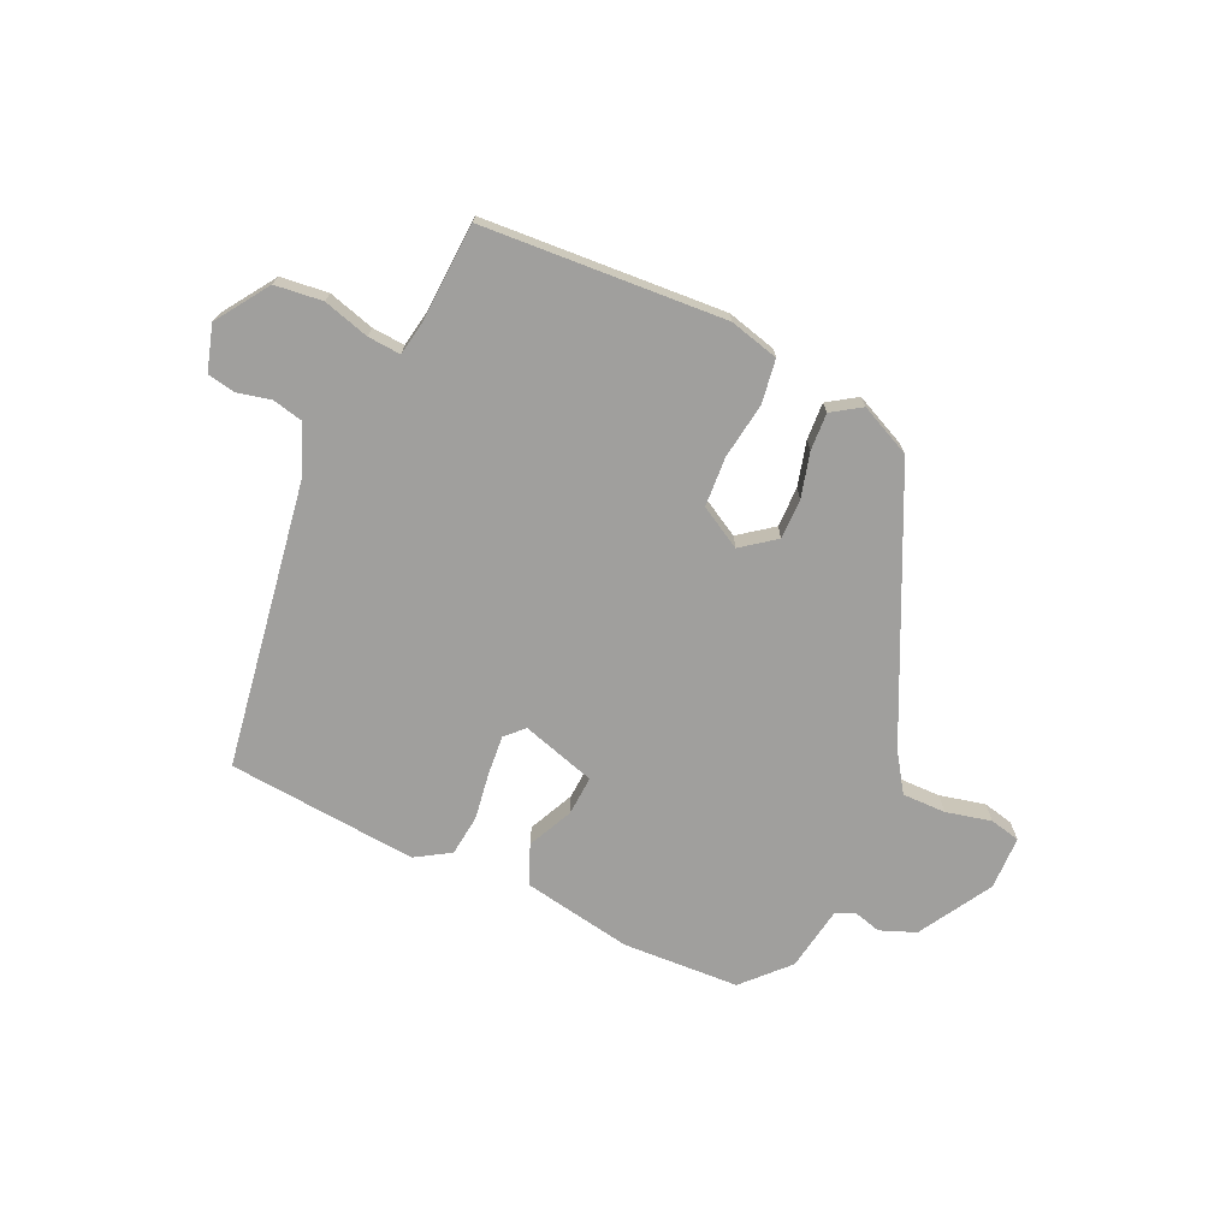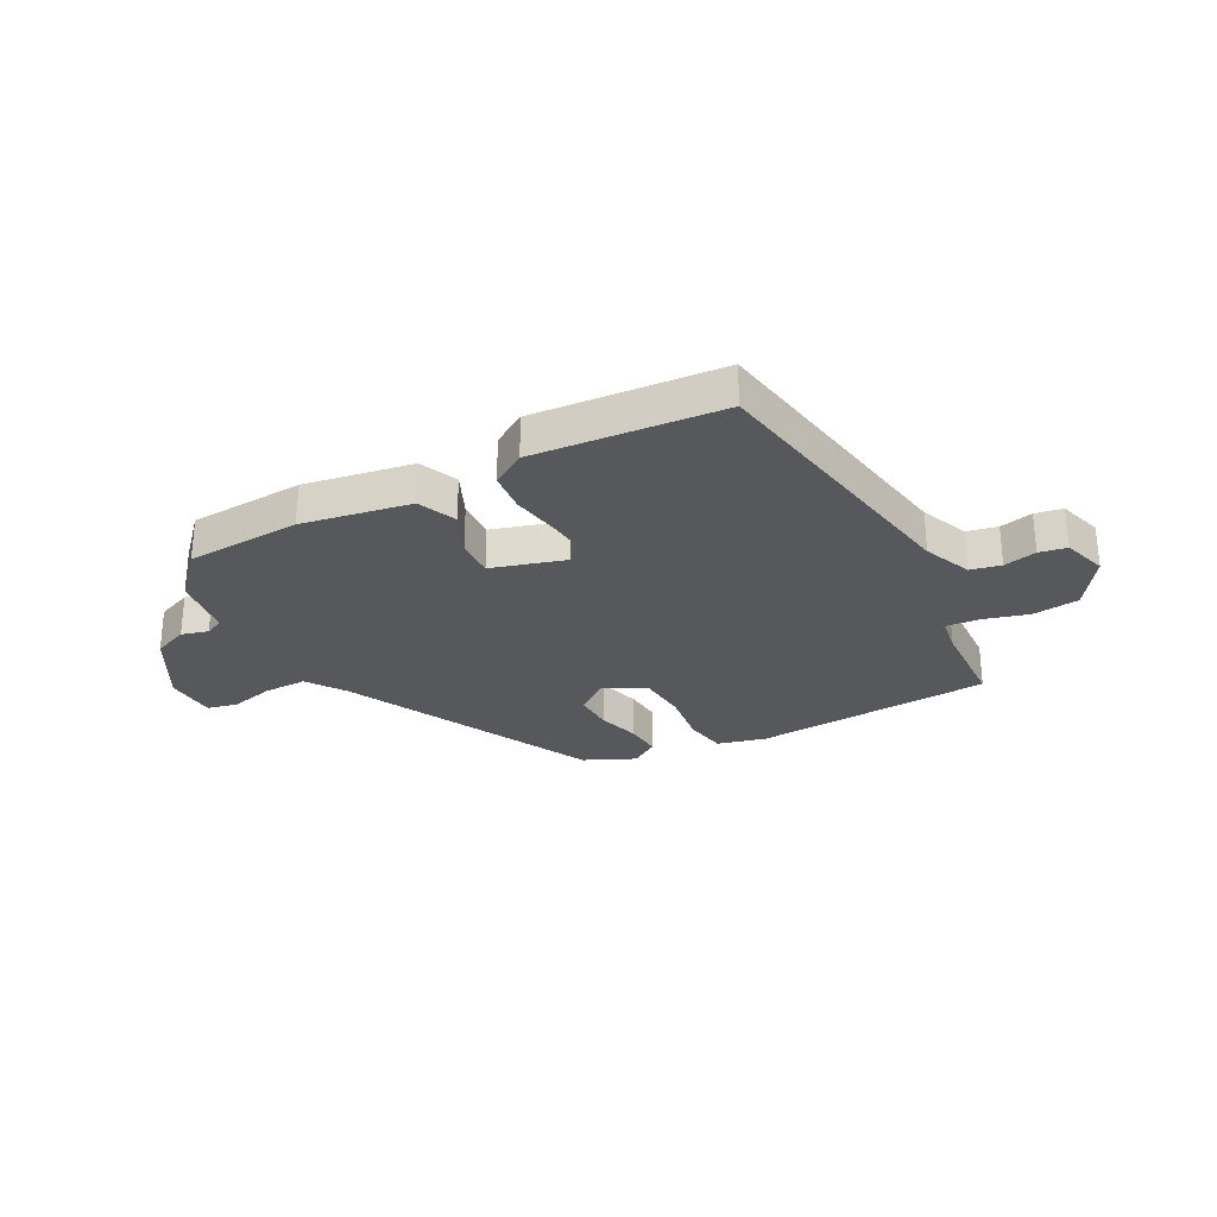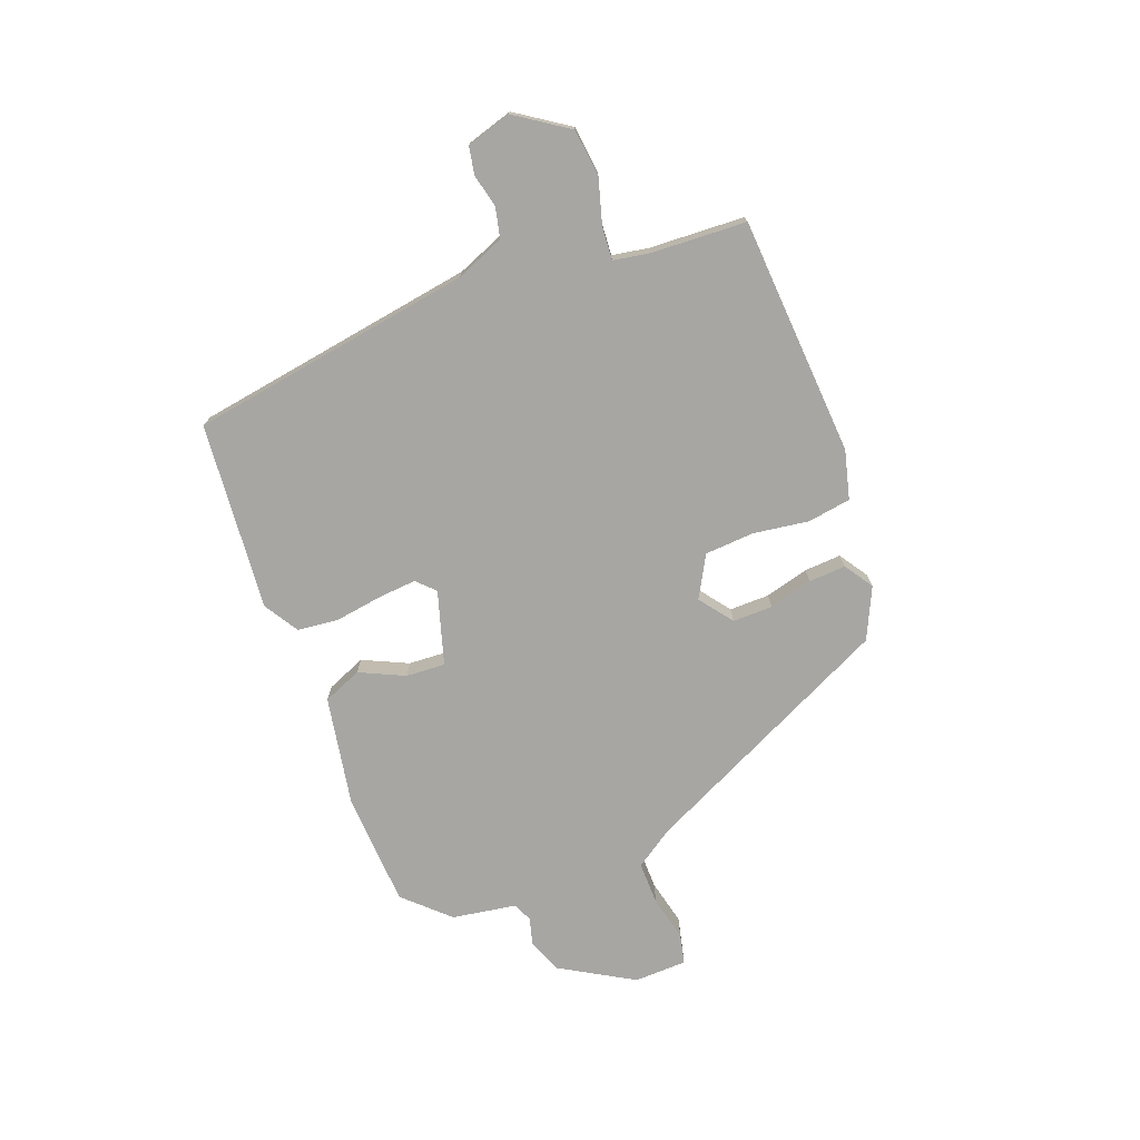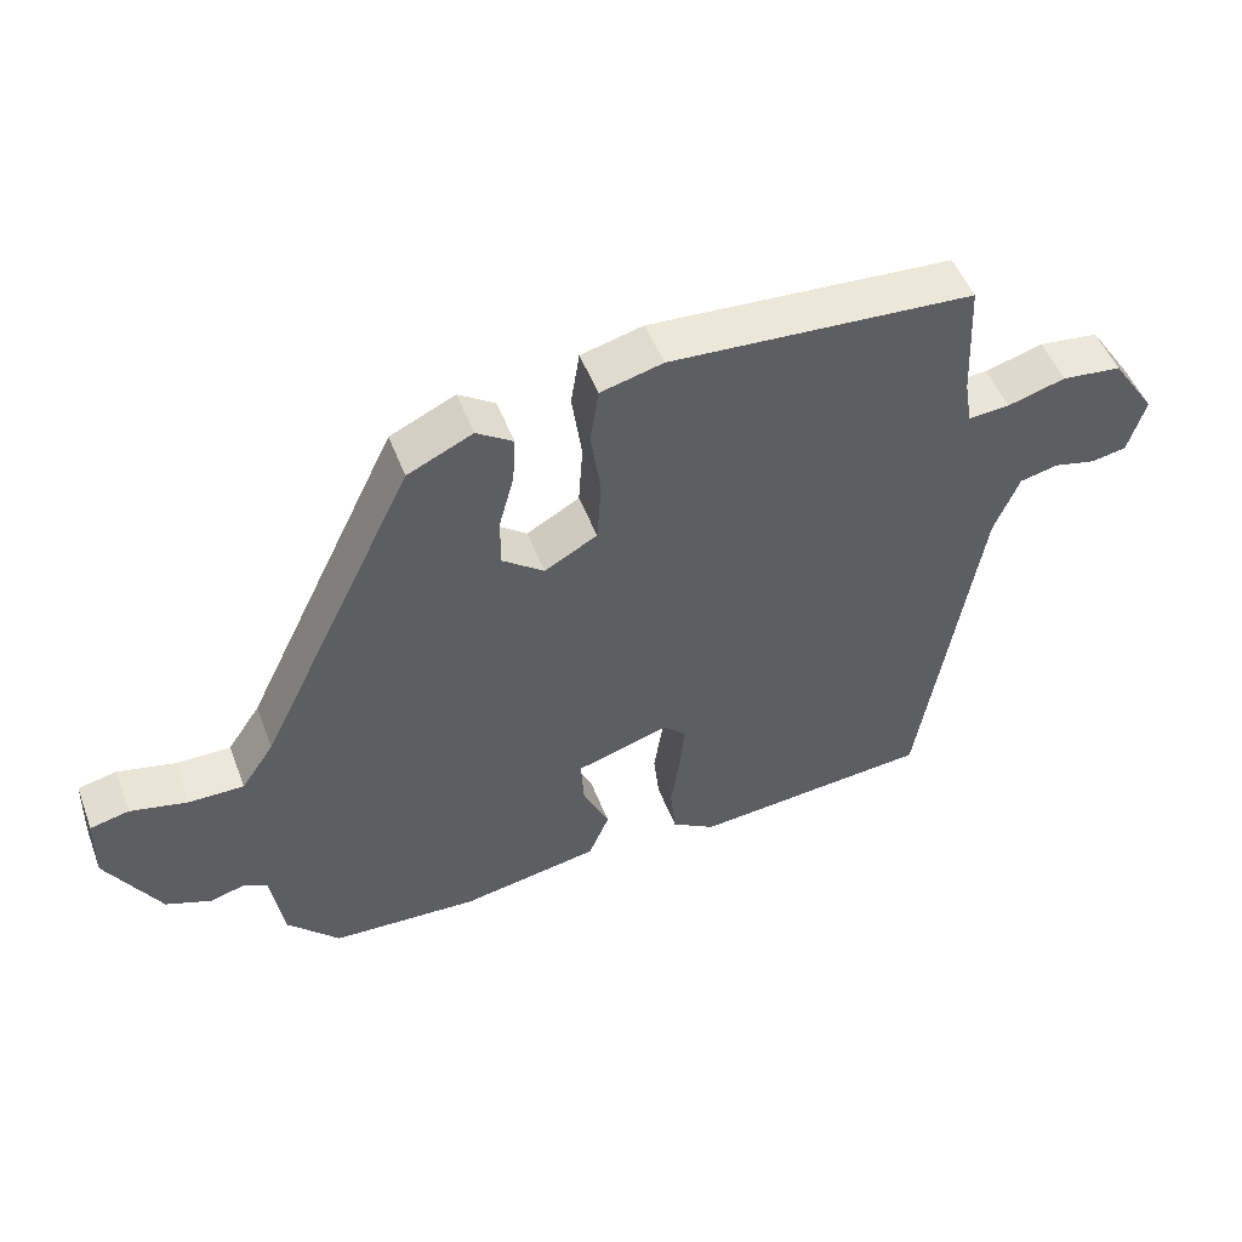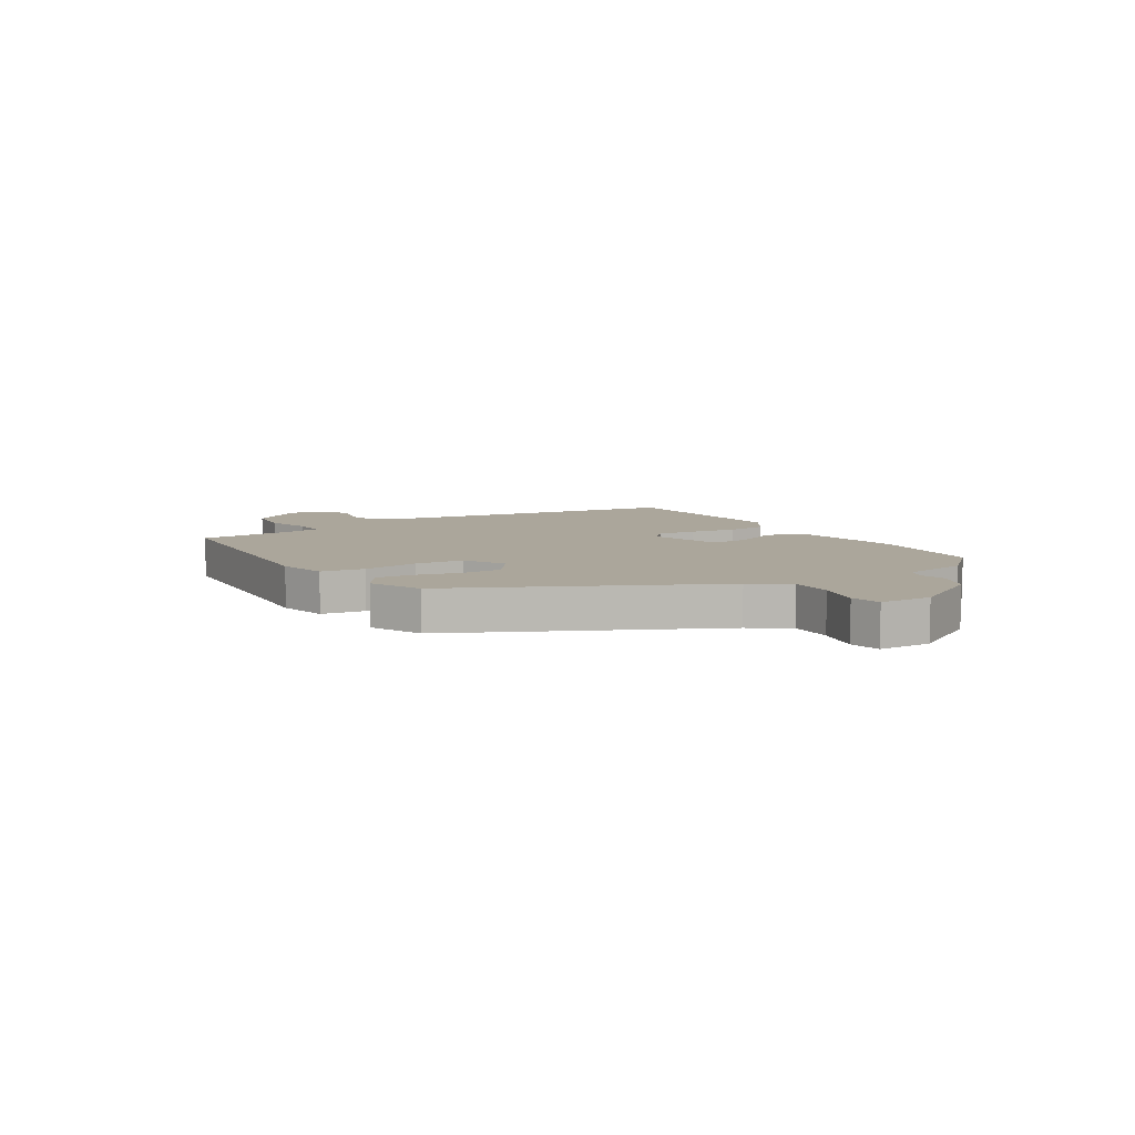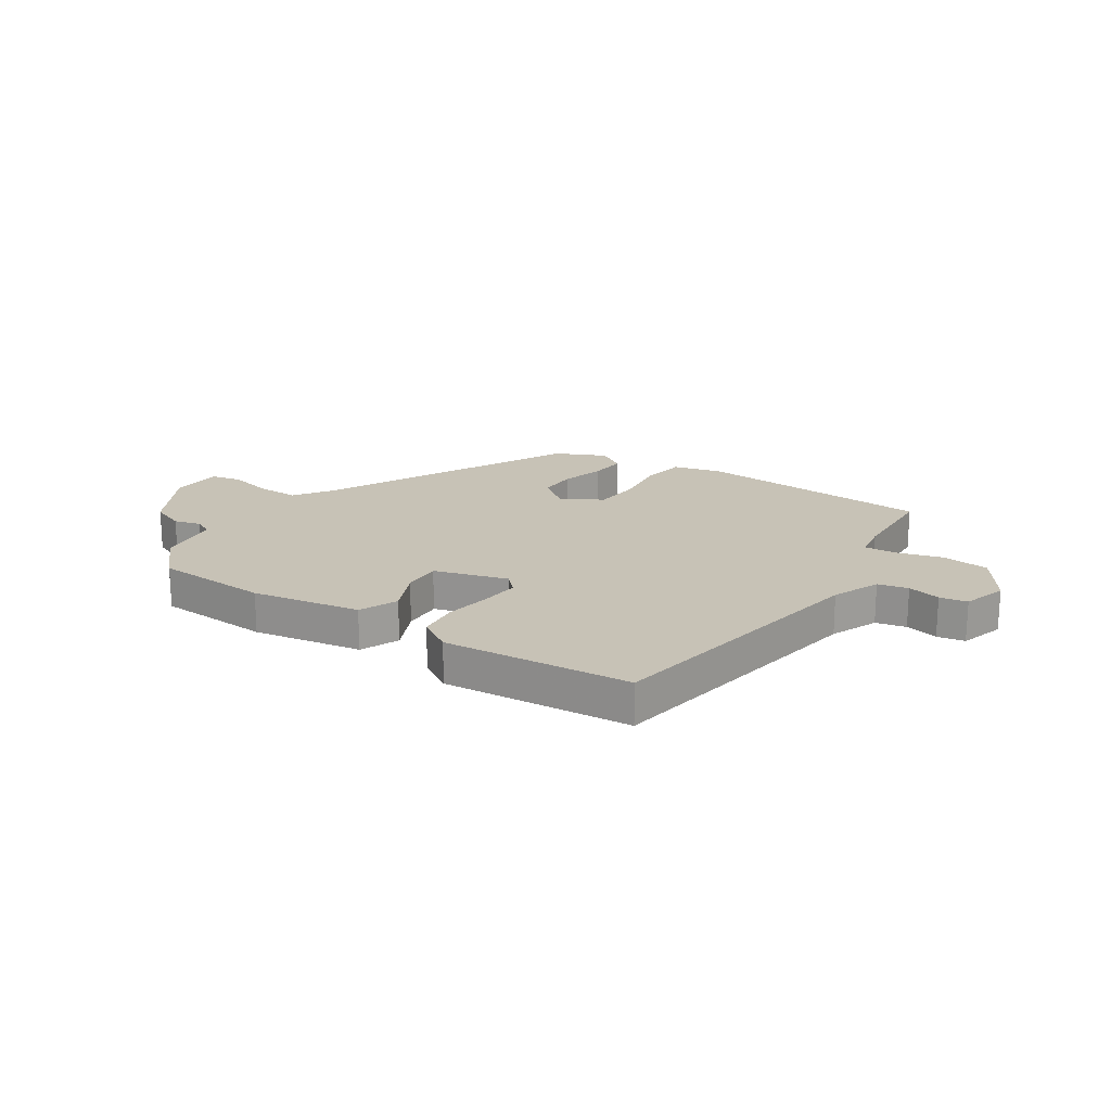
<metadata>
{"format":"obj","ext":"obj","renderer":"f3d","projection":"perspective","resolution":1024,"background":"white","views":[{"elev":-71.3,"azim":-24.9,"up":"+Y"},{"elev":-28.1,"azim":-151.7,"up":"+Y"},{"elev":-74.1,"azim":-69.4,"up":"+Y"},{"elev":50.6,"azim":159.3,"up":"+Z"},{"elev":7.9,"azim":58.3,"up":"+Y"},{"elev":19.3,"azim":-146.3,"up":"+Y"}]}
</metadata>
<code>
v 0.474 0.07 -0.509
v 0.268 0.07 -0.52
v 0.074 0.07 -0.486
v 0.045 0.07 -0.417
v 0.082 0.07 -0.337
v 0.086 0.07 -0.267
v -0.045 0.07 -0.228
v -0.076 0.07 -0.259
v -0.07 0.07 -0.328
v -0.057 0.07 -0.412
v -0.065 0.07 -0.485
v -0.126 0.07 -0.523
v -0.461 0.07 -0.495
v -0.543 0.07 0.01
v -0.578 0.07 0.096
v -0.632 0.07 0.108
v -0.691 0.07 0.094
v -0.74 0.07 0.103
v -0.764 0.07 0.183
v -0.702 0.07 0.276
v -0.618 0.07 0.286
v -0.537 0.07 0.263
v -0.479 0.07 0.259
v -0.468 0.07 0.324
v -0.46 0.07 0.493
v -0.034 0.07 0.522
v 0.053 0.07 0.5
v 0.065 0.07 0.423
v 0.051 0.07 0.324
v 0.057 0.07 0.236
v 0.131 0.07 0.195
v 0.19 0.07 0.24
v 0.189 0.07 0.311
v 0.168 0.07 0.389
v 0.164 0.07 0.455
v 0.215 0.07 0.489
v 0.306 0.07 0.447
v 0.525 0.07 -0.005
v 0.571 0.07 -0.073
v 0.648 0.07 -0.072
v 0.728 0.07 -0.053
v 0.782 0.07 -0.065
v 0.785 0.07 -0.159
v 0.71 0.07 -0.289
v 0.647 0.07 -0.314
v 0.599 0.07 -0.301
v 0.565 0.07 -0.317
v 0.547 0.07 -0.431
v 0.474 0 -0.509
v 0.268 0 -0.52
v 0.074 0 -0.486
v 0.045 0 -0.417
v 0.082 0 -0.337
v 0.086 0 -0.267
v -0.045 0 -0.228
v -0.076 0 -0.259
v -0.07 0 -0.328
v -0.057 0 -0.412
v -0.065 0 -0.485
v -0.126 0 -0.523
v -0.461 0 -0.495
v -0.543 0 0.01
v -0.578 0 0.096
v -0.632 0 0.108
v -0.691 0 0.094
v -0.74 0 0.103
v -0.764 0 0.183
v -0.702 0 0.276
v -0.618 0 0.286
v -0.537 0 0.263
v -0.479 0 0.259
v -0.468 0 0.324
v -0.46 0 0.493
v -0.034 0 0.522
v 0.053 0 0.5
v 0.065 0 0.423
v 0.051 0 0.324
v 0.057 0 0.236
v 0.131 0 0.195
v 0.19 0 0.24
v 0.189 0 0.311
v 0.168 0 0.389
v 0.164 0 0.455
v 0.215 0 0.489
v 0.306 0 0.447
v 0.525 0 -0.005
v 0.571 0 -0.073
v 0.648 0 -0.072
v 0.728 0 -0.053
v 0.782 0 -0.065
v 0.785 0 -0.159
v 0.71 0 -0.289
v 0.647 0 -0.314
v 0.599 0 -0.301
v 0.565 0 -0.317
v 0.547 0 -0.431
f 3 4 5
f 2 3 5
f 1 2 5
f 48 1 5
f 47 48 5
f 46 47 5 6
f 44 45 46
f 43 44 46
f 42 43 46
f 41 42 46
f 40 41 46
f 46 6 7
f 40 46 7
f 39 40 7
f 38 39 7
f 36 37 38
f 35 36 38
f 34 35 38
f 33 34 38
f 32 33 38
f 31 32 38 7
f 30 31 7 8
f 29 30 8
f 28 29 8
f 27 28 8
f 26 27 8
f 25 26 8
f 24 25 8
f 23 24 8 9
f 12 13 14
f 11 12 14
f 10 11 14
f 9 10 14
f 23 9 14
f 22 23 14
f 20 21 22
f 19 20 22
f 18 19 22
f 17 18 22
f 16 17 22
f 15 16 22
f 14 15 22
f 53 52 51
f 53 51 50
f 53 50 49
f 53 49 96
f 53 96 95
f 54 53 95 94
f 94 93 92
f 94 92 91
f 94 91 90
f 94 90 89
f 94 89 88
f 55 54 94
f 55 94 88
f 55 88 87
f 55 87 86
f 86 85 84
f 86 84 83
f 86 83 82
f 86 82 81
f 86 81 80
f 55 86 80 79
f 56 55 79 78
f 56 78 77
f 56 77 76
f 56 76 75
f 56 75 74
f 56 74 73
f 56 73 72
f 57 56 72 71
f 62 61 60
f 62 60 59
f 62 59 58
f 62 58 57
f 62 57 71
f 62 71 70
f 70 69 68
f 70 68 67
f 70 67 66
f 70 66 65
f 70 65 64
f 70 64 63
f 70 63 62
f 1 49 50 2
f 2 50 51 3
f 3 51 52 4
f 4 52 53 5
f 5 53 54 6
f 6 54 55 7
f 7 55 56 8
f 8 56 57 9
f 9 57 58 10
f 10 58 59 11
f 11 59 60 12
f 12 60 61 13
f 13 61 62 14
f 14 62 63 15
f 15 63 64 16
f 16 64 65 17
f 17 65 66 18
f 18 66 67 19
f 19 67 68 20
f 20 68 69 21
f 21 69 70 22
f 22 70 71 23
f 23 71 72 24
f 24 72 73 25
f 25 73 74 26
f 26 74 75 27
f 27 75 76 28
f 28 76 77 29
f 29 77 78 30
f 30 78 79 31
f 31 79 80 32
f 32 80 81 33
f 33 81 82 34
f 34 82 83 35
f 35 83 84 36
f 36 84 85 37
f 37 85 86 38
f 38 86 87 39
f 39 87 88 40
f 40 88 89 41
f 41 89 90 42
f 42 90 91 43
f 43 91 92 44
f 44 92 93 45
f 45 93 94 46
f 46 94 95 47
f 47 95 96 48
f 48 96 49 1

</code>
